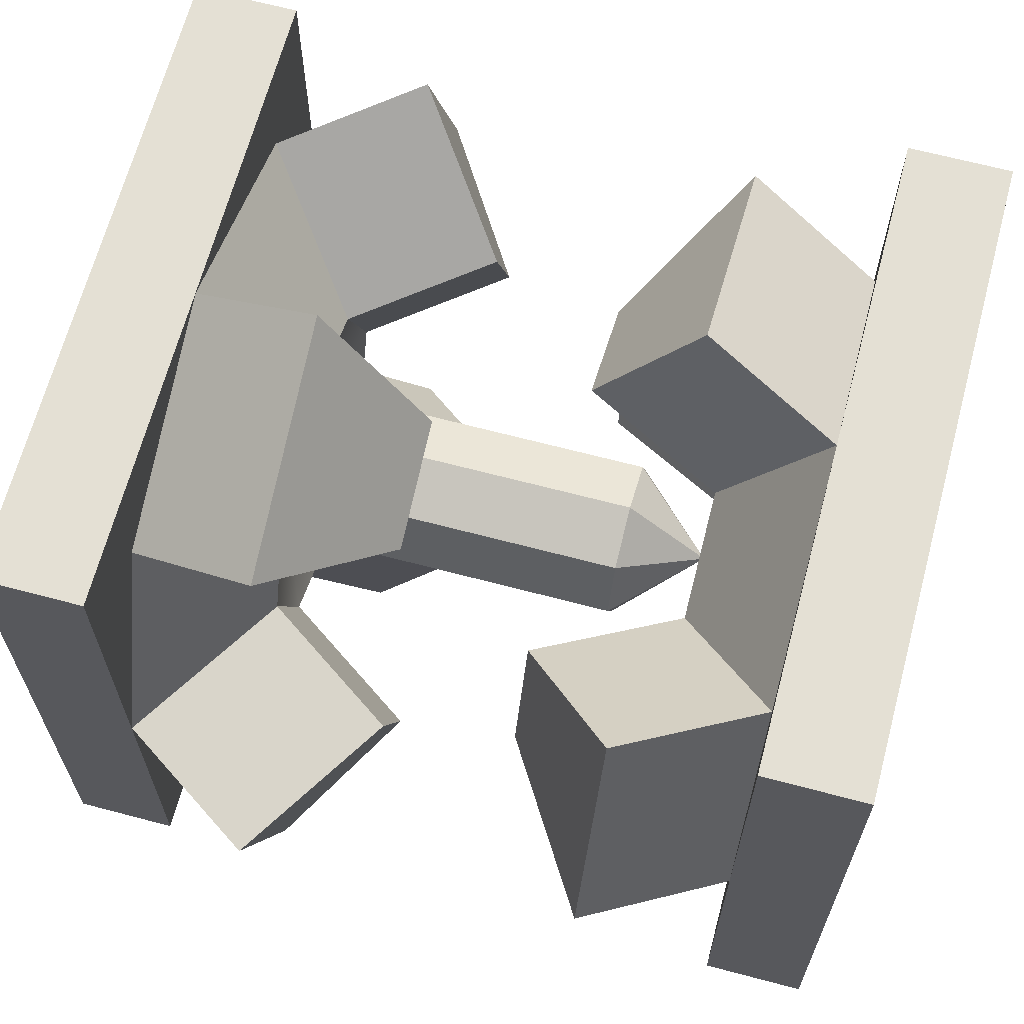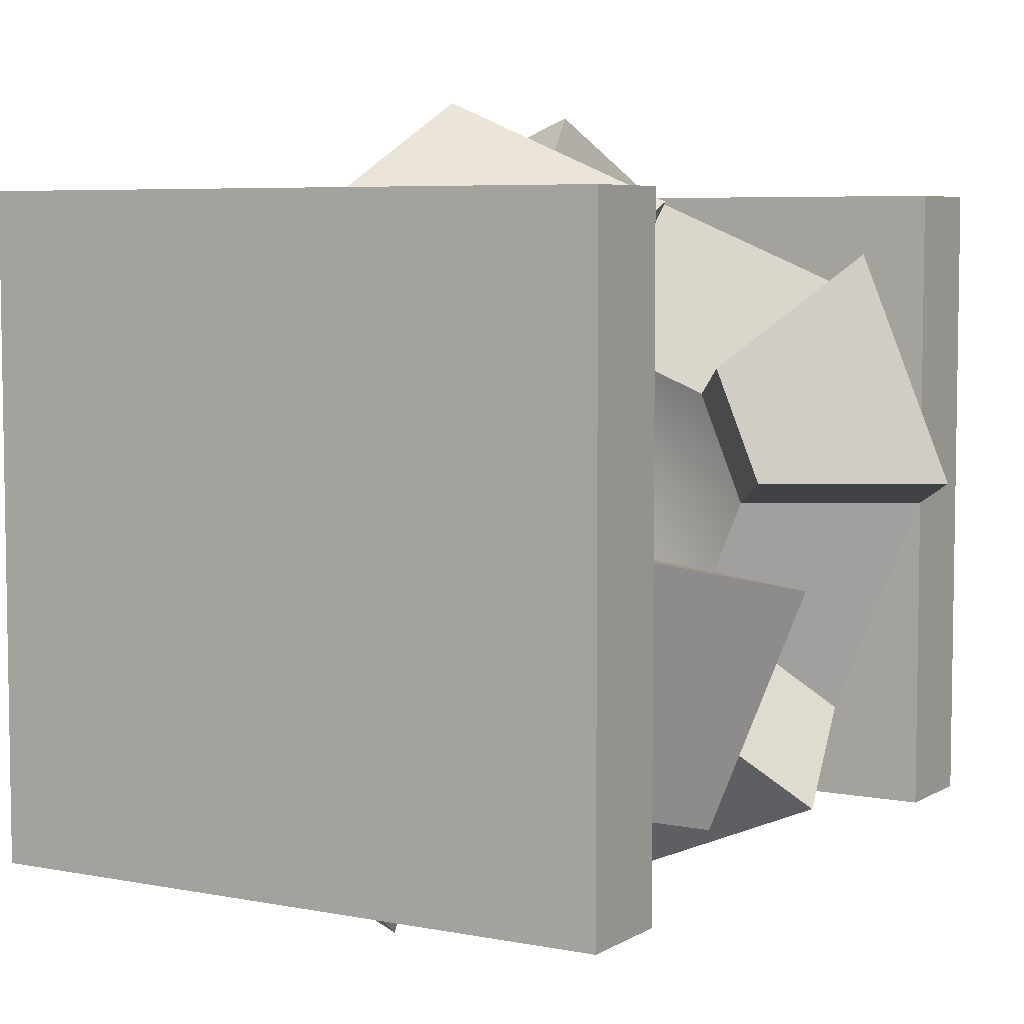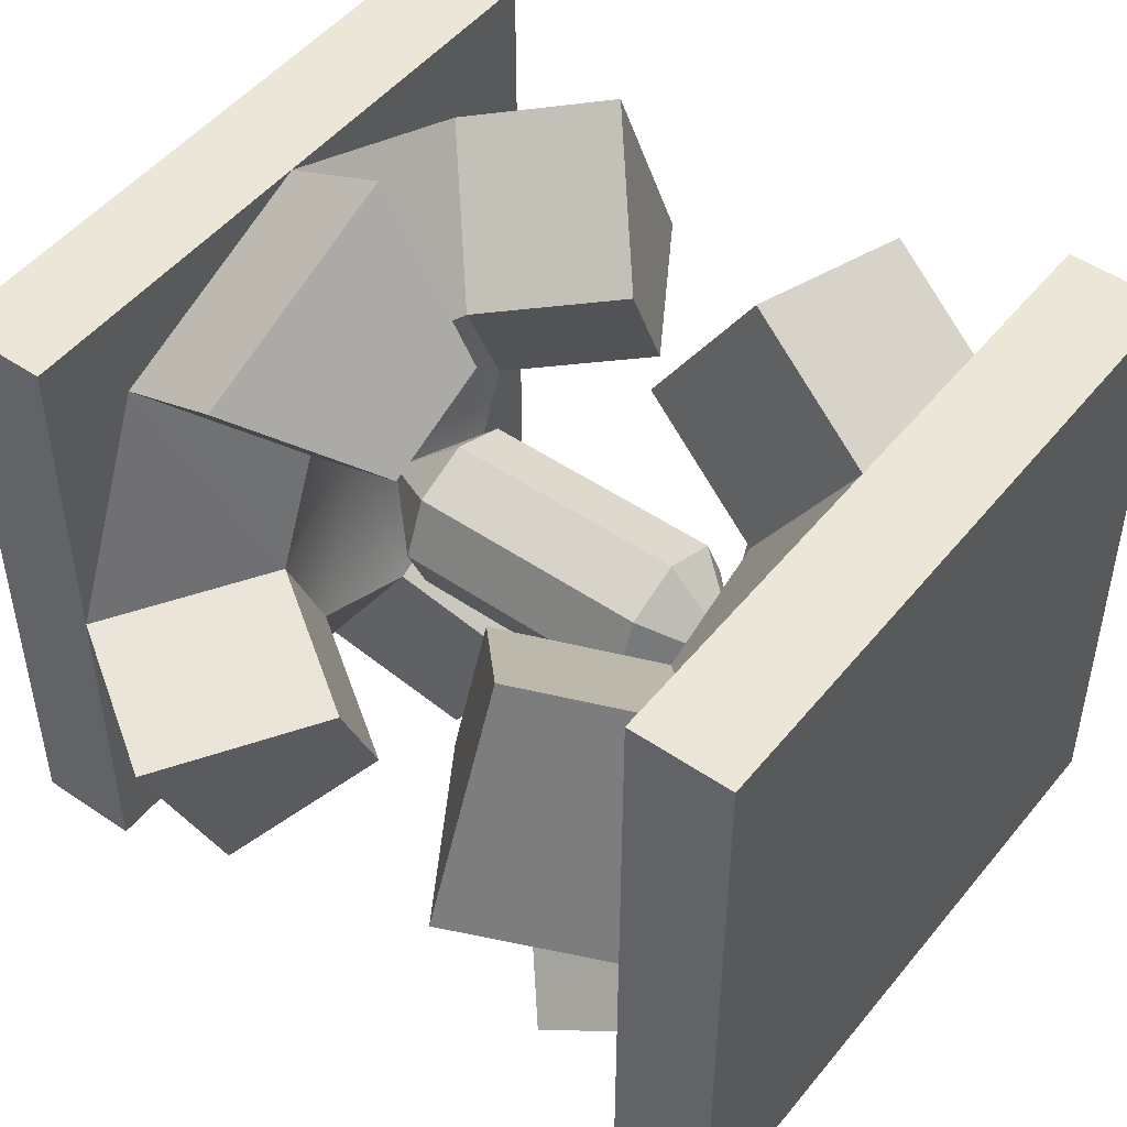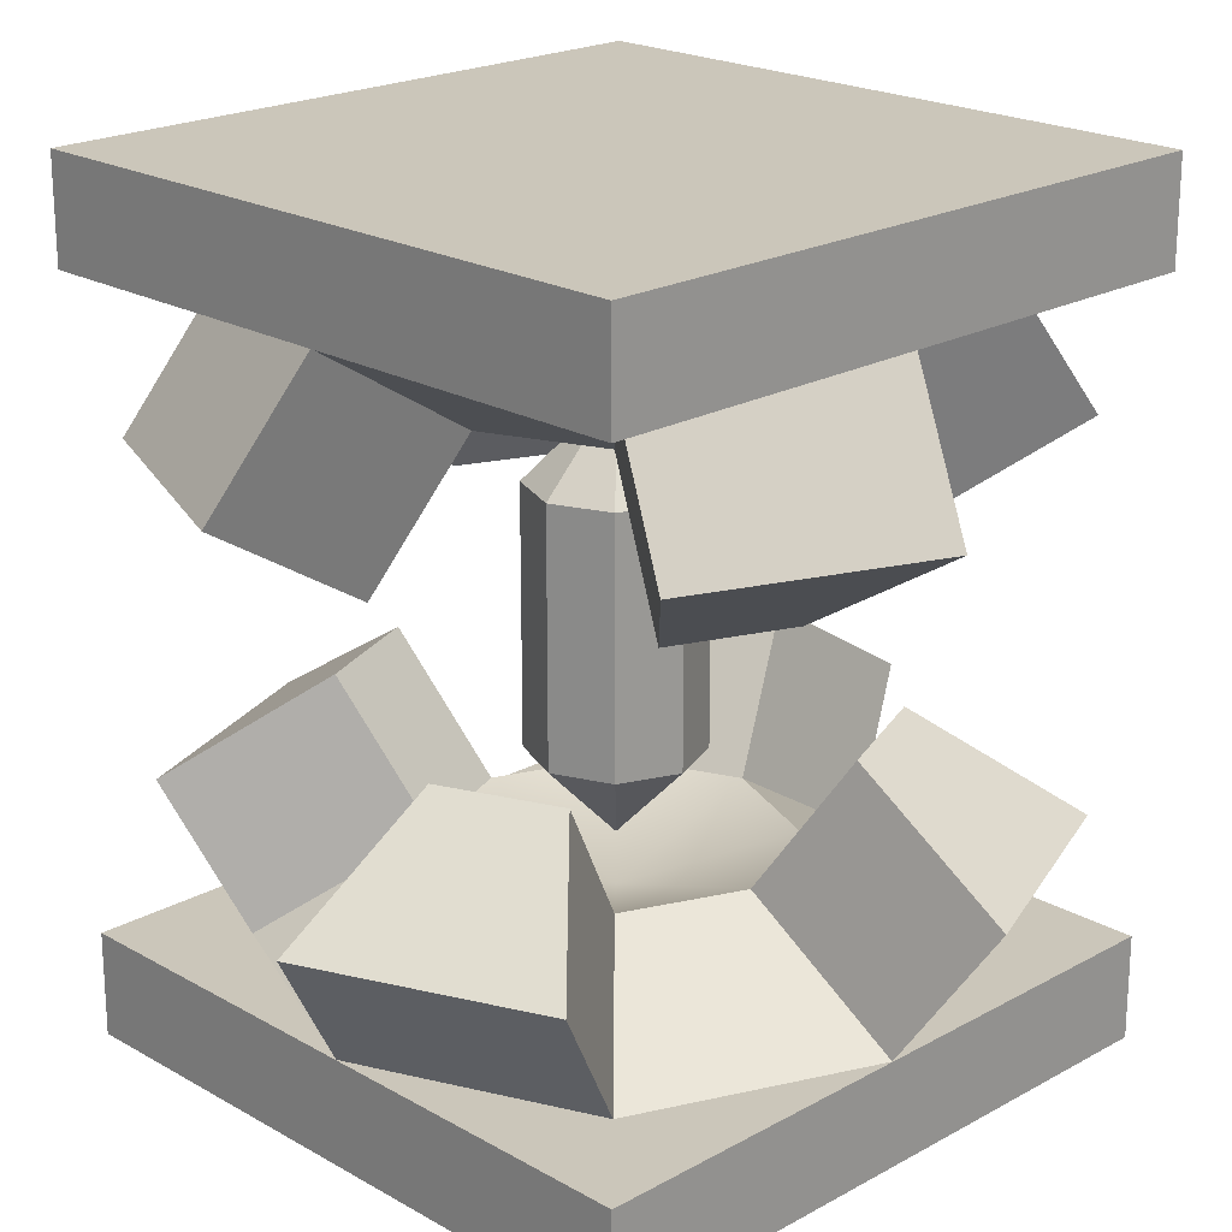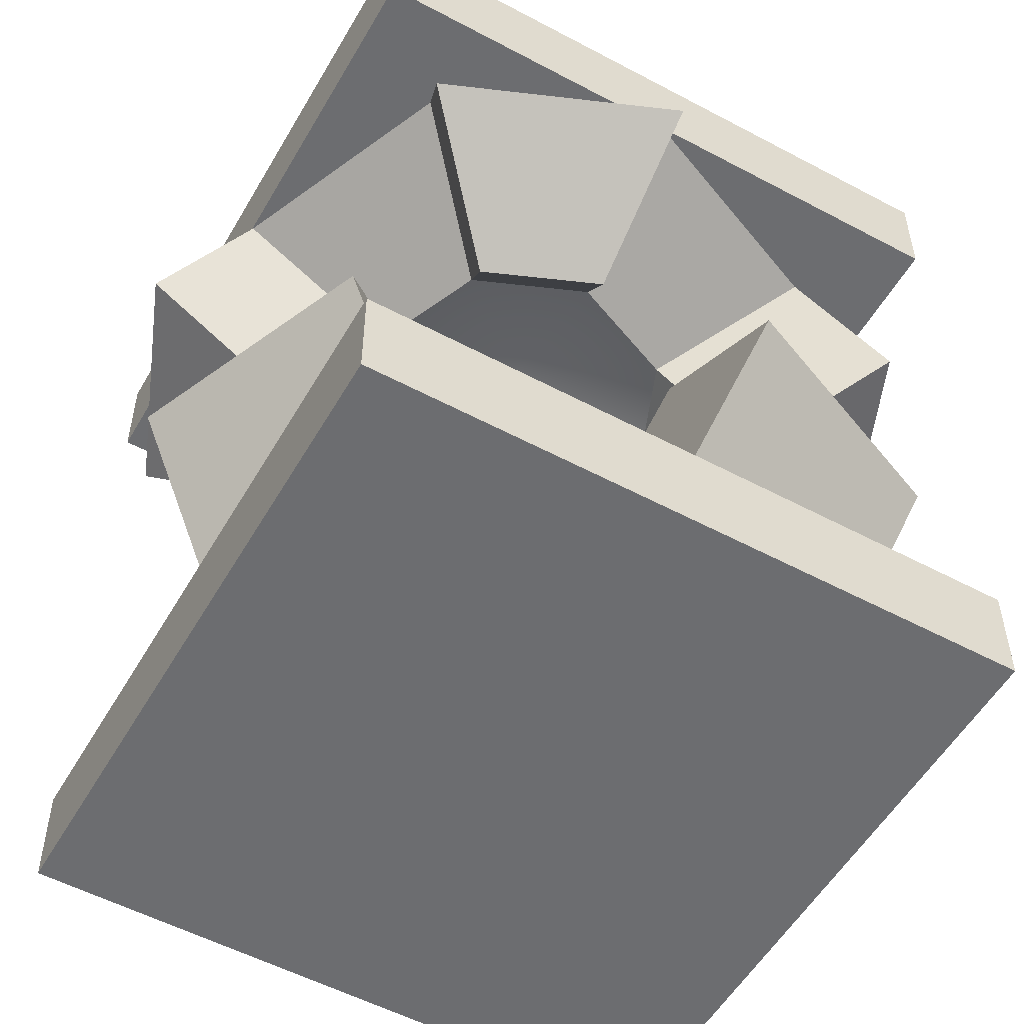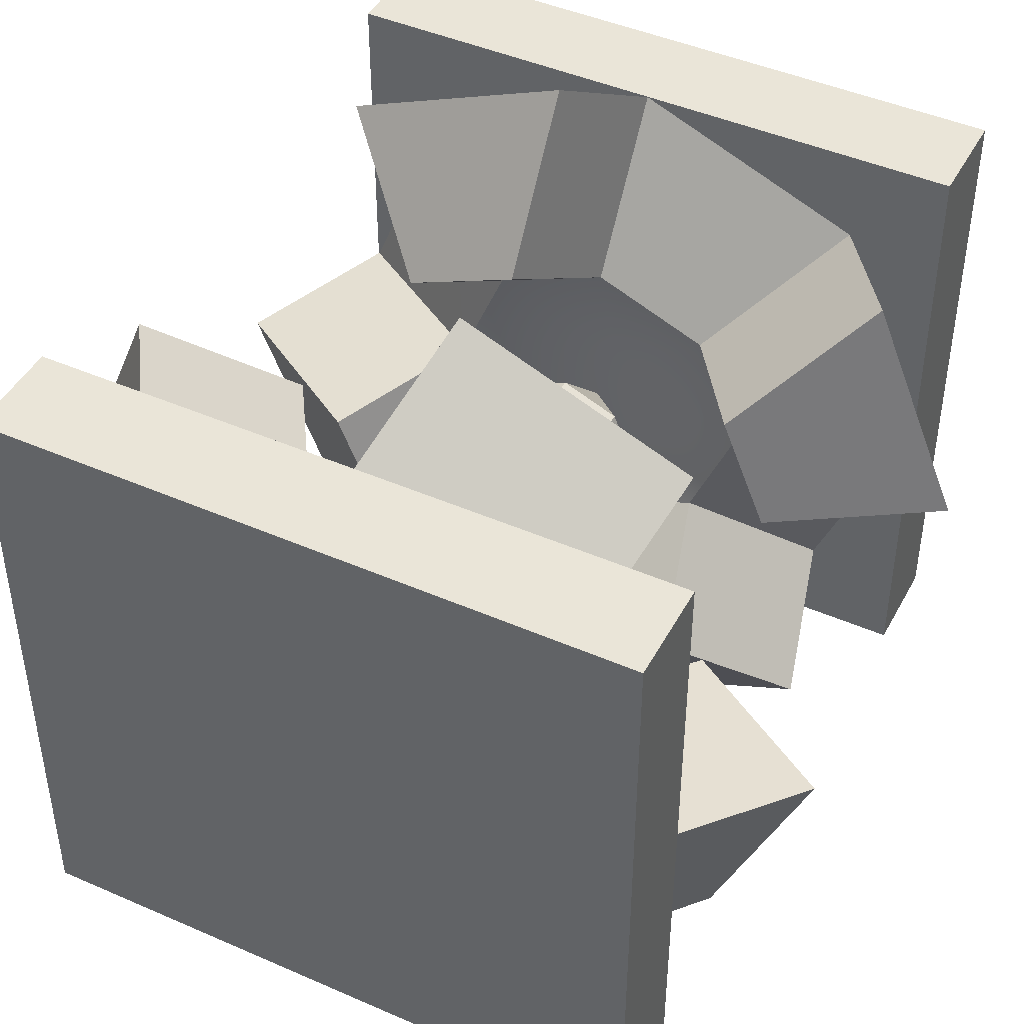
<metadata>
{"format":"obj","ext":"obj","renderer":"f3d","projection":"perspective","resolution":1024,"background":"white","views":[{"elev":66.0,"azim":104.9,"up":"+Z"},{"elev":5.9,"azim":-149.2,"up":"+Z"},{"elev":49.2,"azim":127.2,"up":"+Z"},{"elev":21.1,"azim":135.4,"up":"+Y"},{"elev":-54.0,"azim":-29.6,"up":"+Y"},{"elev":45.0,"azim":-153.1,"up":"+Z"}]}
</metadata>
<code>
v  -0.4 0 0.4
v  -0.4 0 -0.4
v  0.4 0 -0.4
v  0.4 0 0.4
v  -0.4 0.125 0.4
v  0.4 0.125 0.4
v  0.4 0.125 -0.4
v  -0.4 0.125 -0.4
g BottomMount
f 1 2 3
f 3 4 1
f 5 6 7
f 7 8 5
f 1 4 6
f 6 5 1
f 4 3 7
f 7 6 4
f 3 2 8
f 8 7 3
f 2 1 5
f 5 8 2
v  -0.4 0.875 0.4
v  -0.4 0.875 -0.4
v  0.4 0.875 -0.4
v  0.4 0.875 0.4
v  -0.4 1 0.4
v  0.4 1 0.4
v  0.4 1 -0.4
v  -0.4 1 -0.4
g TopMount
f 9 10 11
f 11 12 9
f 13 14 15
f 15 16 13
f 9 12 14
f 14 13 9
f 12 11 15
f 15 14 12
f 11 10 16
f 16 15 11
f 10 9 13
f 13 16 10
v  0 0.25 0
v  0.0707 0.35 -0.0707
v  0.1 0.35 -0
v  -0 0.35 -0.1
v  -0.0707 0.35 -0.0707
v  -0.1 0.35 0
v  -0.0707 0.35 0.0707
v  0 0.35 0.1
v  0.0707 0.35 0.0707
v  0.0707 0.45 -0.0707
v  0.1 0.45 -0
v  -0 0.45 -0.1
v  -0.0707 0.45 -0.0707
v  -0.1 0.45 0
v  -0.0707 0.45 0.0707
v  0 0.45 0.1
v  0.0707 0.45 0.0707
v  0.0707 0.55 -0.0707
v  0.1 0.55 -0
v  -0 0.55 -0.1
v  -0.0707 0.55 -0.0707
v  -0.1 0.55 0
v  -0.0707 0.55 0.0707
v  0 0.55 0.1
v  0.0707 0.55 0.0707
v  0.0707 0.65 -0.0707
v  0.1 0.65 -0
v  -0 0.65 -0.1
v  -0.0707 0.65 -0.0707
v  -0.1 0.65 0
v  -0.0707 0.65 0.0707
v  0 0.65 0.1
v  0.0707 0.65 0.0707
v  0 0.75 0
g Crystal
f 17 18 19
f 17 20 18
f 17 21 20
f 17 22 21
f 17 23 22
f 17 24 23
f 17 25 24
f 17 19 25
f 19 26 27
f 19 18 26
f 18 28 26
f 18 20 28
f 20 29 28
f 20 21 29
f 21 30 29
f 21 22 30
f 22 31 30
f 22 23 31
f 23 32 31
f 23 24 32
f 24 33 32
f 24 25 33
f 25 27 33
f 25 19 27
f 27 34 35
f 27 26 34
f 26 36 34
f 26 28 36
f 28 37 36
f 28 29 37
f 29 38 37
f 29 30 38
f 30 39 38
f 30 31 39
f 31 40 39
f 31 32 40
f 32 41 40
f 32 33 41
f 33 35 41
f 33 27 35
f 35 42 43
f 35 34 42
f 34 44 42
f 34 36 44
f 36 45 44
f 36 37 45
f 37 46 45
f 37 38 46
f 38 47 46
f 38 39 47
f 39 48 47
f 39 40 48
f 40 49 48
f 40 41 49
f 41 43 49
f 41 35 43
f 43 42 50
f 42 44 50
f 44 45 50
f 45 46 50
f 46 47 50
f 47 48 50
f 48 49 50
f 49 43 50
v  0.5031 0.2905 -0.043
v  0.2452 0.4155 -0.1844
v  0.3038 0.4155 -0.043
v  0.3861 0.2905 -0.3253
v  0.2824 0.125 -0.2824
v  -0 0.25 -0.2
v  0.1414 0.25 -0.1414
v  -0 0.125 -0.3993
v  -0.043 0.2905 -0.5031
v  -0.1844 0.4155 -0.2452
v  -0.043 0.4155 -0.3038
v  -0.3253 0.2905 -0.3861
v  -0.2824 0.125 -0.2824
v  -0.2 0.25 0
v  -0.1414 0.25 -0.1414
v  -0.3993 0.125 0
v  -0.5031 0.2905 0.043
v  -0.2452 0.4155 0.1844
v  -0.3038 0.4155 0.043
v  -0.3861 0.2905 0.3253
v  -0.2824 0.125 0.2824
v  0 0.25 0.2
v  -0.1414 0.25 0.1414
v  0 0.125 0.3993
v  0.0431 0.2905 0.503
v  0.1841 0.4155 0.2447
v  0.0431 0.4155 0.3037
v  0.3254 0.2905 0.386
v  0.2824 0.125 0.2824
v  0.2 0.25 -0
v  0.1411 0.25 0.1411
v  0.3993 0.125 -0
v  -0 0.1875 -0
v  0.2519 0.3327 -0.0215
v  0.1933 0.3327 -0.1629
v  0.4512 0.2077 -0.0215
v  0.3342 0.2077 -0.3038
v  -0.0215 0.2077 -0.4512
v  -0.0215 0.3327 -0.2519
v  -0.1629 0.3327 -0.1933
v  -0.3038 0.2077 -0.3342
v  -0.4512 0.2077 0.0215
v  -0.2519 0.3327 0.0215
v  -0.1933 0.3327 0.1629
v  -0.3342 0.2077 0.3038
v  0.0215 0.2078 0.4511
v  0.0215 0.3328 0.2518
v  0.1626 0.3328 0.1929
v  0.3039 0.2078 0.3342
g BottomGripBase
f 51 52 53
f 51 54 52
f 55 56 57
f 55 58 56
f 59 60 61
f 59 62 60
f 63 64 65
f 63 66 64
f 67 68 69
f 67 70 68
f 71 72 73
f 71 74 72
f 75 76 77
f 75 78 76
f 79 80 81
f 79 82 80
f 83 80 57
f 83 57 56
f 83 56 65
f 83 65 64
f 83 64 73
f 83 73 72
f 83 72 81
f 83 81 80
f 57 80 84
f 84 85 57
f 80 82 86
f 86 84 80
f 82 55 87
f 87 86 82
f 55 57 85
f 85 87 55
f 56 58 88
f 88 89 56
f 65 56 89
f 89 90 65
f 58 63 91
f 91 88 58
f 63 65 90
f 90 91 63
f 64 66 92
f 92 93 64
f 73 64 93
f 93 94 73
f 66 71 95
f 95 92 66
f 71 73 94
f 94 95 71
f 72 74 96
f 96 97 72
f 81 72 97
f 97 98 81
f 74 79 99
f 99 96 74
f 79 81 98
f 98 99 79
f 85 84 53
f 53 52 85
f 84 86 51
f 51 53 84
f 86 87 54
f 54 51 86
f 87 85 52
f 52 54 87
f 90 89 61
f 61 60 90
f 89 88 59
f 59 61 89
f 88 91 62
f 62 59 88
f 91 90 60
f 60 62 91
f 94 93 69
f 69 68 94
f 93 92 67
f 67 69 93
f 92 95 70
f 70 67 92
f 95 94 68
f 68 70 95
f 98 97 77
f 77 76 98
f 97 96 75
f 75 77 97
f 96 99 78
f 78 75 96
f 99 98 76
f 76 78 99
v  -0.5031 0.7095 -0.043
v  -0.2452 0.5845 -0.1844
v  -0.3038 0.5845 -0.043
v  -0.3861 0.7095 -0.3253
v  -0.2824 0.875 -0.2824
v  -0 0.75 -0.2
v  -0.1414 0.75 -0.1414
v  0 0.875 -0.3993
v  0.043 0.7095 -0.5031
v  0.1844 0.5845 -0.2452
v  0.043 0.5845 -0.3038
v  0.3253 0.7095 -0.3861
v  0.2824 0.875 -0.2824
v  0.2 0.75 0
v  0.1414 0.75 -0.1414
v  0.3993 0.875 0
v  0.5031 0.7095 0.043
v  0.2452 0.5845 0.1844
v  0.3038 0.5845 0.043
v  0.3861 0.7095 0.3253
v  0.2824 0.875 0.2824
v  -0 0.75 0.2
v  0.1414 0.75 0.1414
v  -0 0.875 0.3993
v  -0.0431 0.7095 0.503
v  -0.1841 0.5845 0.2447
v  -0.0431 0.5845 0.3037
v  -0.3254 0.7095 0.386
v  -0.2824 0.875 0.2824
v  -0.2 0.75 -0
v  -0.1411 0.75 0.1411
v  -0.3993 0.875 -0
v  -0 0.8125 -0
v  -0.2519 0.6673 -0.0215
v  -0.1933 0.6673 -0.1629
v  -0.4512 0.7923 -0.0215
v  -0.3342 0.7923 -0.3038
v  0.0215 0.7923 -0.4512
v  0.0215 0.6673 -0.2519
v  0.1629 0.6673 -0.1933
v  0.3038 0.7923 -0.3342
v  0.4512 0.7923 0.0215
v  0.2519 0.6673 0.0215
v  0.1933 0.6673 0.1629
v  0.3342 0.7923 0.3038
v  -0.0215 0.7922 0.4511
v  -0.0215 0.6672 0.2518
v  -0.1626 0.6672 0.1929
v  -0.3039 0.7922 0.3342
g TopGripBase
f 100 101 102
f 100 103 101
f 104 105 106
f 104 107 105
f 108 109 110
f 108 111 109
f 112 113 114
f 112 115 113
f 116 117 118
f 116 119 117
f 120 121 122
f 120 123 121
f 124 125 126
f 124 127 125
f 128 129 130
f 128 131 129
f 132 129 106
f 132 106 105
f 132 105 114
f 132 114 113
f 132 113 122
f 132 122 121
f 132 121 130
f 132 130 129
f 106 129 133
f 133 134 106
f 129 131 135
f 135 133 129
f 131 104 136
f 136 135 131
f 104 106 134
f 134 136 104
f 105 107 137
f 137 138 105
f 114 105 138
f 138 139 114
f 107 112 140
f 140 137 107
f 112 114 139
f 139 140 112
f 113 115 141
f 141 142 113
f 122 113 142
f 142 143 122
f 115 120 144
f 144 141 115
f 120 122 143
f 143 144 120
f 121 123 145
f 145 146 121
f 130 121 146
f 146 147 130
f 123 128 148
f 148 145 123
f 128 130 147
f 147 148 128
f 134 133 102
f 102 101 134
f 133 135 100
f 100 102 133
f 135 136 103
f 103 100 135
f 136 134 101
f 101 103 136
f 139 138 110
f 110 109 139
f 138 137 108
f 108 110 138
f 137 140 111
f 111 108 137
f 140 139 109
f 109 111 140
f 143 142 118
f 118 117 143
f 142 141 116
f 116 118 142
f 141 144 119
f 119 116 141
f 144 143 117
f 117 119 144
f 147 146 126
f 126 125 147
f 146 145 124
f 124 126 146
f 145 148 127
f 127 124 145
f 148 147 125
f 125 127 148

</code>
